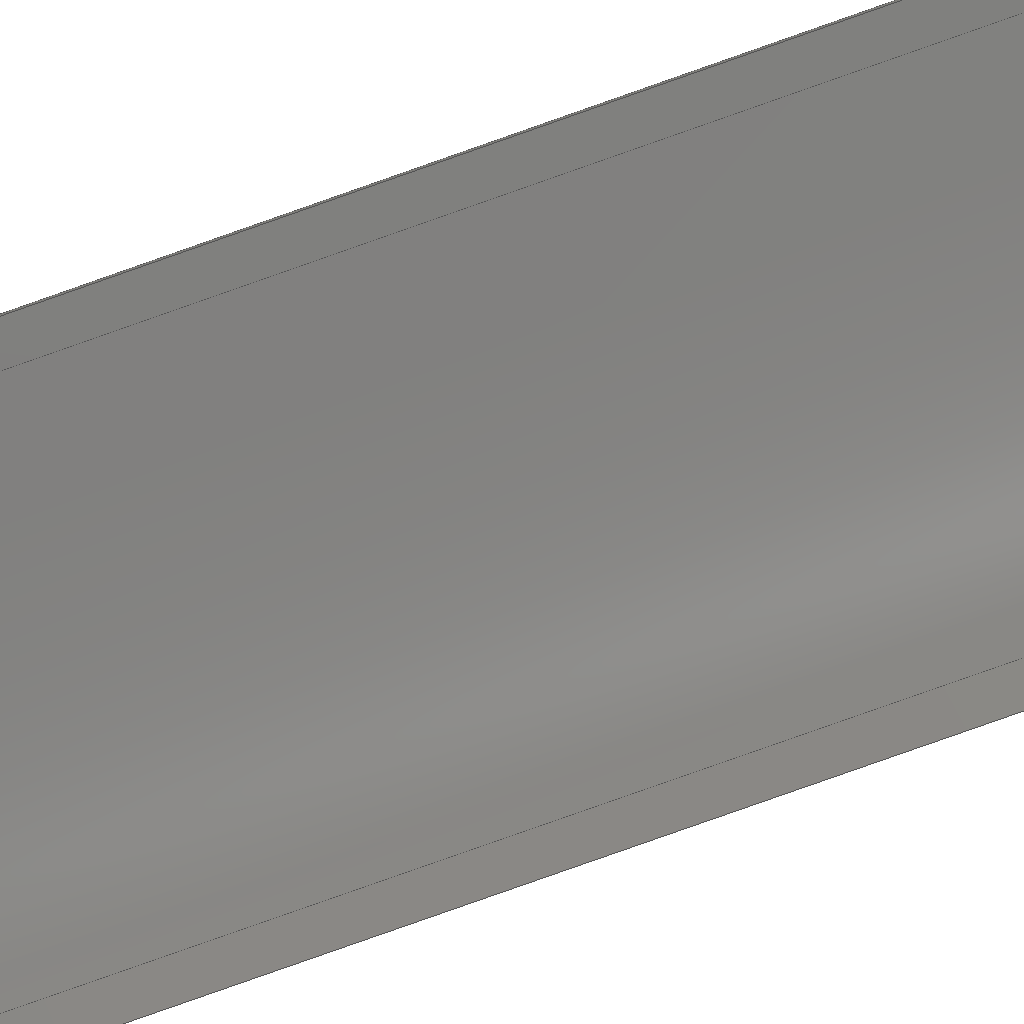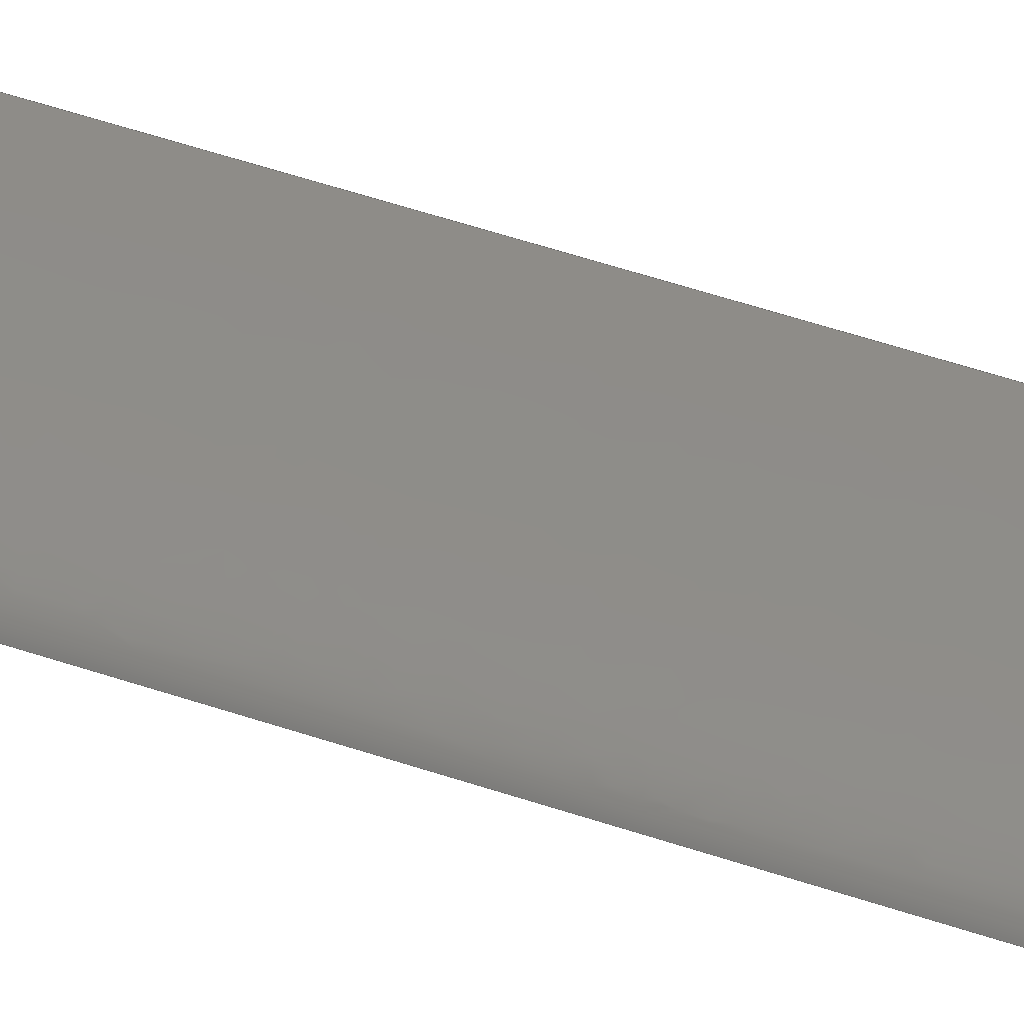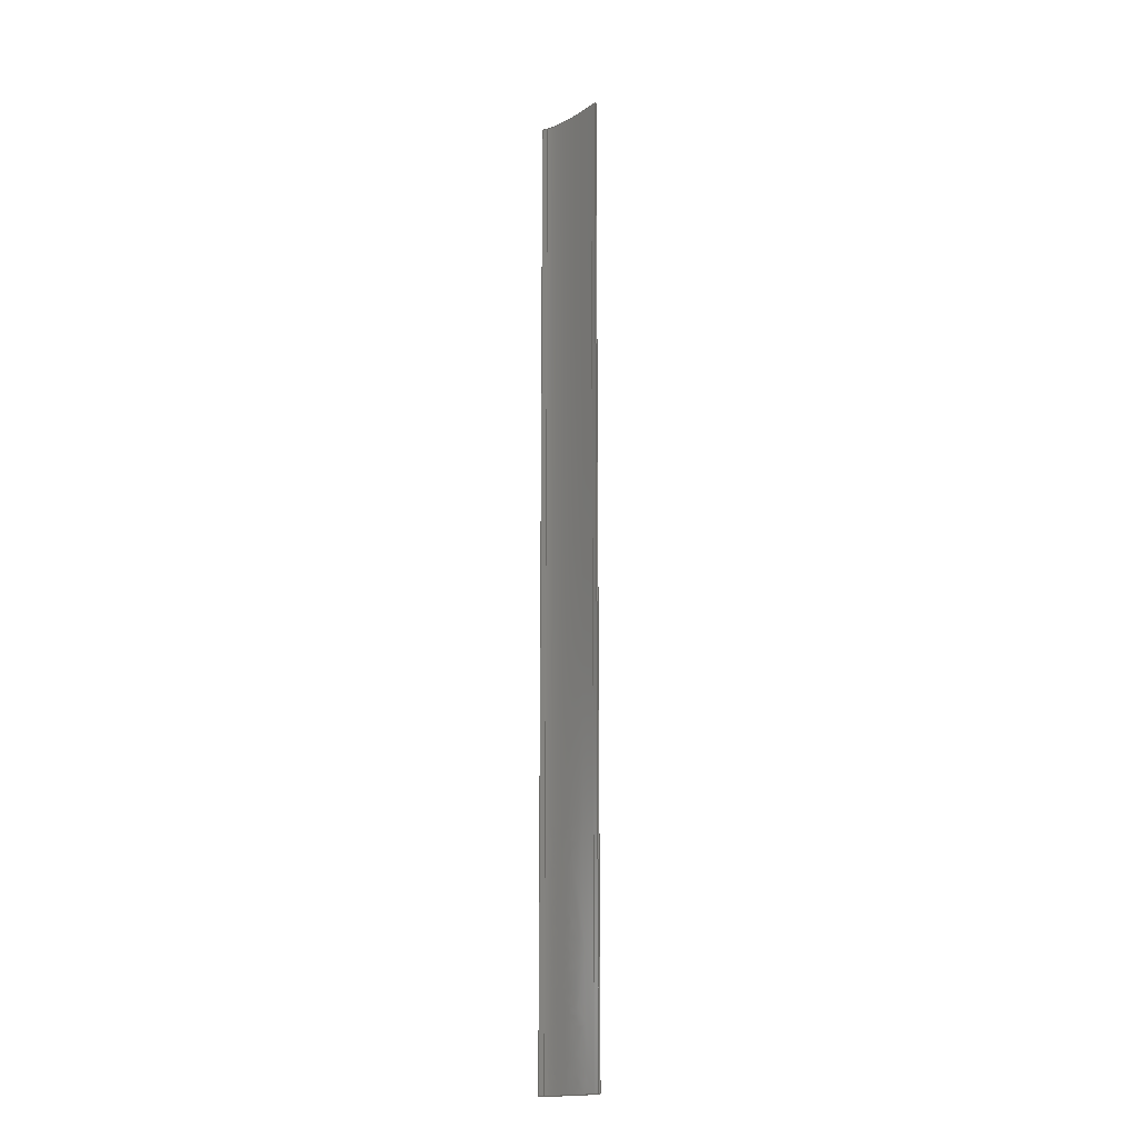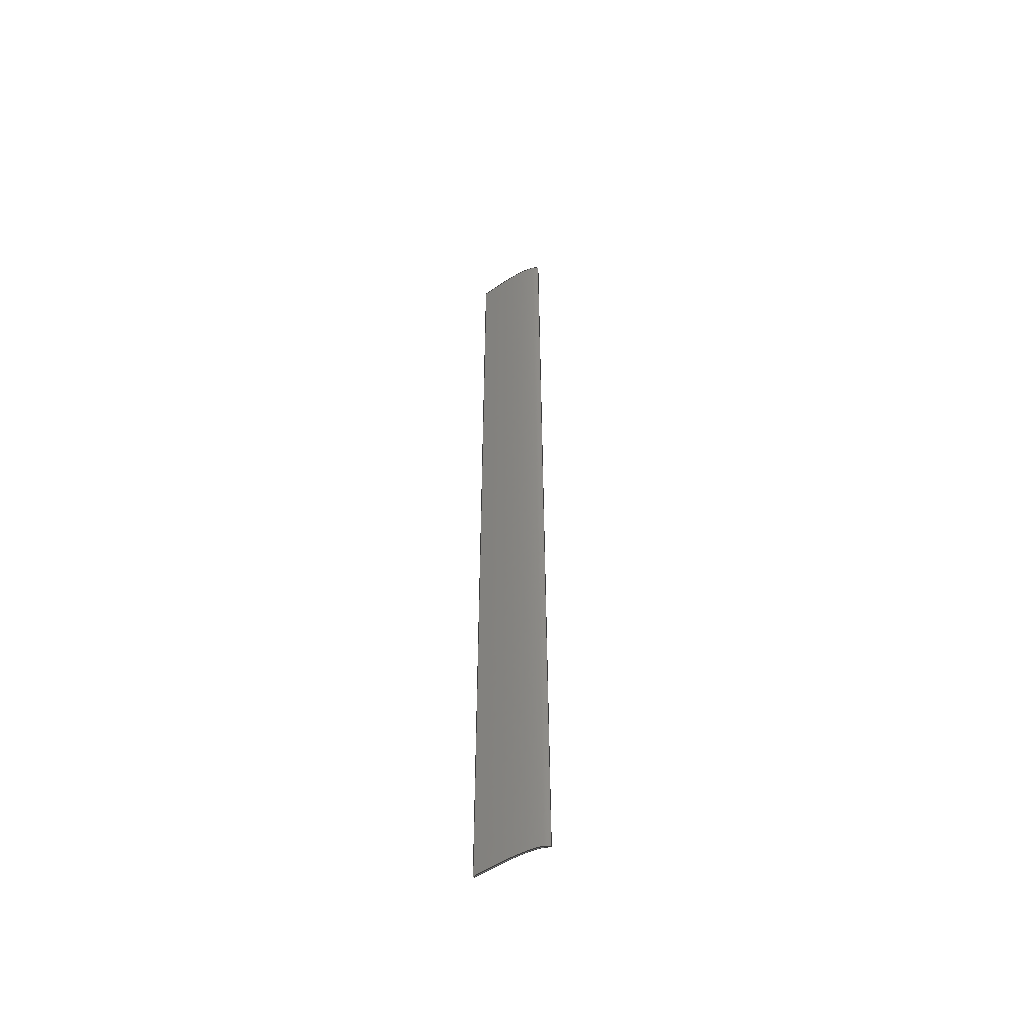
<metadata>
{"format":"step","ext":"stp","renderer":"f3d","projection":"perspective","resolution":1024,"background":"white","views":[{"elev":-78.5,"azim":109.6,"up":"+Y"},{"elev":36.0,"azim":-63.7,"up":"+Y"},{"elev":-17.1,"azim":54.1,"up":"+Z"},{"elev":-52.6,"azim":-140.5,"up":"+Z"}]}
</metadata>
<code>
ISO-10303-21;
DATA;
#1=PRODUCT('Symmetry of W52_Skin_Front_Bottom_Balsa_2mm','','',(#2)) ;
#2=PRODUCT_CONTEXT(' ',#3,'mechanical') ;
#3=APPLICATION_CONTEXT('managed model based 3d engineering') ;
#4=PRODUCT_DEFINITION('',' ',#256,#5) ;
#5=PRODUCT_DEFINITION_CONTEXT('part definition',#3,' ') ;
#6=PRODUCT_DEFINITION_SHAPE(' ',' ',#4) ;
#7=MECHANICAL_DESIGN_GEOMETRIC_PRESENTATION_REPRESENTATION(' ',(#102),#263) ;
#8=PRODUCT_CATEGORY('part','specification') ;
#9=SHAPE_REPRESENTATION(' ',(#146),#263) ;
#10=CARTESIAN_POINT(' ',(0,0,0)) ;
#11=CARTESIAN_POINT('Control Point',(99.84,8.623,0)) ;
#12=CARTESIAN_POINT('Control Point',(91.16,8.42,0)) ;
#13=CARTESIAN_POINT('Control Point',(82.52,8.136,0)) ;
#14=CARTESIAN_POINT('Control Point',(73.89,7.75,0)) ;
#15=CARTESIAN_POINT('Control Point',(58.41,6.819,0)) ;
#16=CARTESIAN_POINT('Control Point',(42.98,5.211,0)) ;
#17=CARTESIAN_POINT('Control Point',(36.5,4.361,0)) ;
#18=CARTESIAN_POINT('Control Point',(26.96,2.834,0)) ;
#19=CARTESIAN_POINT('Control Point',(17.63,0.389,0)) ;
#20=CARTESIAN_POINT('Control Point',(14.96,-0.4236,0)) ;
#21=CARTESIAN_POINT('Control Point',(11.78,-1.541,0)) ;
#22=CARTESIAN_POINT('Control Point',(8.755,-2.996,0)) ;
#23=CARTESIAN_POINT('Control Point',(8.321,-3.215,0)) ;
#24=CARTESIAN_POINT('Control Point',(7.894,-3.441,0)) ;
#25=CARTESIAN_POINT('Control Point',(7.472,-3.676,0)) ;
#26=CARTESIAN_POINT('Control Point',(99.84,8.623,1394)) ;
#27=CARTESIAN_POINT('Control Point',(91.16,8.42,1394)) ;
#28=CARTESIAN_POINT('Control Point',(82.52,8.136,1394)) ;
#29=CARTESIAN_POINT('Control Point',(73.89,7.75,1394)) ;
#30=CARTESIAN_POINT('Control Point',(58.41,6.819,1394)) ;
#31=CARTESIAN_POINT('Control Point',(42.98,5.211,1394)) ;
#32=CARTESIAN_POINT('Control Point',(36.5,4.361,1394)) ;
#33=CARTESIAN_POINT('Control Point',(26.96,2.834,1394)) ;
#34=CARTESIAN_POINT('Control Point',(17.63,0.389,1394)) ;
#35=CARTESIAN_POINT('Control Point',(14.96,-0.4236,1394)) ;
#36=CARTESIAN_POINT('Control Point',(11.78,-1.541,1394)) ;
#37=CARTESIAN_POINT('Control Point',(8.755,-2.996,1394)) ;
#38=CARTESIAN_POINT('Control Point',(8.321,-3.215,1394)) ;
#39=CARTESIAN_POINT('Control Point',(7.894,-3.441,1394)) ;
#40=CARTESIAN_POINT('Control Point',(7.472,-3.676,1394)) ;
#41=CARTESIAN_POINT('Vertex',(99.84,8.623,1394)) ;
#42=CARTESIAN_POINT('Vertex',(7.472,-3.676,1394)) ;
#43=CARTESIAN_POINT('Line Origine',(7.472,-3.676,697)) ;
#44=CARTESIAN_POINT('Vertex',(7.472,-3.676,0)) ;
#45=CARTESIAN_POINT('Control Point',(99.84,8.623,0)) ;
#46=CARTESIAN_POINT('Control Point',(91.16,8.42,0)) ;
#47=CARTESIAN_POINT('Control Point',(82.52,8.136,0)) ;
#48=CARTESIAN_POINT('Control Point',(73.89,7.75,0)) ;
#49=CARTESIAN_POINT('Control Point',(58.41,6.819,0)) ;
#50=CARTESIAN_POINT('Control Point',(42.98,5.211,0)) ;
#51=CARTESIAN_POINT('Control Point',(36.5,4.361,0)) ;
#52=CARTESIAN_POINT('Control Point',(26.96,2.834,0)) ;
#53=CARTESIAN_POINT('Control Point',(17.63,0.389,0)) ;
#54=CARTESIAN_POINT('Control Point',(14.96,-0.4236,0)) ;
#55=CARTESIAN_POINT('Control Point',(11.78,-1.541,0)) ;
#56=CARTESIAN_POINT('Control Point',(8.755,-2.996,0)) ;
#57=CARTESIAN_POINT('Control Point',(8.321,-3.215,0)) ;
#58=CARTESIAN_POINT('Control Point',(7.894,-3.441,0)) ;
#59=CARTESIAN_POINT('Control Point',(7.472,-3.676,0)) ;
#60=CARTESIAN_POINT('Vertex',(99.84,8.623,0)) ;
#61=CARTESIAN_POINT('Line Origine',(99.84,8.623,697)) ;
#62=CARTESIAN_POINT('Axis2P3D Location',(7.472,-3.676,0)) ;
#63=CARTESIAN_POINT('Line Origine',(3.972,-5.627,1394)) ;
#64=CARTESIAN_POINT('Vertex',(0.4715,-7.578,1394)) ;
#65=CARTESIAN_POINT('Line Origine',(0.4715,-7.578,697)) ;
#66=CARTESIAN_POINT('Vertex',(0.4715,-7.578,0)) ;
#67=CARTESIAN_POINT('Line Origine',(3.972,-5.627,0)) ;
#68=CARTESIAN_POINT('Control Point',(0.4715,-7.578,0)) ;
#69=CARTESIAN_POINT('Control Point',(3.256,-1.106,0)) ;
#70=CARTESIAN_POINT('Control Point',(16.15,4.275,0)) ;
#71=CARTESIAN_POINT('Control Point',(36.71,8.001,0)) ;
#72=CARTESIAN_POINT('Control Point',(66.81,10.09,0)) ;
#73=CARTESIAN_POINT('Control Point',(107.8,10.78,0)) ;
#74=CARTESIAN_POINT('Control Point',(0.4715,-7.578,1394)) ;
#75=CARTESIAN_POINT('Control Point',(3.256,-1.106,1394)) ;
#76=CARTESIAN_POINT('Control Point',(16.15,4.275,1394)) ;
#77=CARTESIAN_POINT('Control Point',(36.71,8.001,1394)) ;
#78=CARTESIAN_POINT('Control Point',(66.81,10.09,1394)) ;
#79=CARTESIAN_POINT('Control Point',(107.8,10.78,1394)) ;
#80=CARTESIAN_POINT('Vertex',(107.8,10.78,1394)) ;
#81=CARTESIAN_POINT('Line Origine',(107.8,10.78,697)) ;
#82=CARTESIAN_POINT('Vertex',(107.8,10.78,0)) ;
#83=CARTESIAN_POINT('Control Point',(0.4715,-7.578,0)) ;
#84=CARTESIAN_POINT('Control Point',(3.256,-1.106,0)) ;
#85=CARTESIAN_POINT('Control Point',(16.15,4.275,0)) ;
#86=CARTESIAN_POINT('Control Point',(36.71,8.001,0)) ;
#87=CARTESIAN_POINT('Control Point',(66.81,10.09,0)) ;
#88=CARTESIAN_POINT('Control Point',(107.8,10.78,0)) ;
#89=CARTESIAN_POINT('Axis2P3D Location',(107.8,8.784,0)) ;
#90=CARTESIAN_POINT('Line Origine',(107.8,9.784,1394)) ;
#91=CARTESIAN_POINT('Vertex',(107.8,8.784,1394)) ;
#92=CARTESIAN_POINT('Line Origine',(107.8,8.784,697)) ;
#93=CARTESIAN_POINT('Vertex',(107.8,8.784,0)) ;
#94=CARTESIAN_POINT('Line Origine',(107.8,9.784,0)) ;
#95=CARTESIAN_POINT('Axis2P3D Location',(99.84,8.623,0)) ;
#96=CARTESIAN_POINT('Line Origine',(103.8,8.704,1394)) ;
#97=CARTESIAN_POINT('Line Origine',(103.8,8.704,0)) ;
#98=CARTESIAN_POINT('Axis2P3D Location',(0,0,0)) ;
#99=CARTESIAN_POINT('Axis2P3D Location',(0,0,1394)) ;
#100=PRODUCT_RELATED_PRODUCT_CATEGORY('part',$,(#1)) ;
#101=UNCERTAINTY_MEASURE_WITH_UNIT(LENGTH_MEASURE(0.005),#260,'distance_accuracy_value','CONFUSED CURVE UNCERTAINTY') ;
#102=STYLED_ITEM(' ',(#103),#221) ;
#103=PRESENTATION_STYLE_ASSIGNMENT((#104)) ;
#104=SURFACE_STYLE_USAGE(.BOTH.,#105) ;
#105=SURFACE_SIDE_STYLE(' ',(#106)) ;
#106=SURFACE_STYLE_FILL_AREA(#107) ;
#107=FILL_AREA_STYLE(' ',(#108)) ;
#108=FILL_AREA_STYLE_COLOUR(' ',#247) ;
#109=VECTOR('Extrusion Surface Vector',#122,1) ;
#110=VECTOR('Line Direction',#123,1) ;
#111=VECTOR('Line Direction',#124,1) ;
#112=VECTOR('Line Direction',#127,1) ;
#113=VECTOR('Line Direction',#128,1) ;
#114=VECTOR('Line Direction',#129,1) ;
#115=VECTOR('Extrusion Surface Vector',#130,1) ;
#116=VECTOR('Line Direction',#131,1) ;
#117=VECTOR('Line Direction',#134,1) ;
#118=VECTOR('Line Direction',#135,1) ;
#119=VECTOR('Line Direction',#136,1) ;
#120=VECTOR('Line Direction',#139,1) ;
#121=VECTOR('Line Direction',#140,1) ;
#122=DIRECTION('Vector Direction',(0,0,1)) ;
#123=DIRECTION('Vector Direction',(0,0,1)) ;
#124=DIRECTION('Vector Direction',(0,0,1)) ;
#125=DIRECTION('Axis2P3D Direction',(-0.4869,0.8735,0)) ;
#126=DIRECTION('Axis2P3D XDirection',(-0.8735,-0.4869,0)) ;
#127=DIRECTION('Vector Direction',(-0.8735,-0.4869,0)) ;
#128=DIRECTION('Vector Direction',(0,0,1)) ;
#129=DIRECTION('Vector Direction',(-0.8735,-0.4869,0)) ;
#130=DIRECTION('Vector Direction',(0,0,1)) ;
#131=DIRECTION('Vector Direction',(0,0,1)) ;
#132=DIRECTION('Axis2P3D Direction',(0.9999,0.01693,-0)) ;
#133=DIRECTION('Axis2P3D XDirection',(-0.01693,0.9999,0)) ;
#134=DIRECTION('Vector Direction',(-0.01693,0.9999,0)) ;
#135=DIRECTION('Vector Direction',(0,0,1)) ;
#136=DIRECTION('Vector Direction',(-0.01693,0.9999,0)) ;
#137=DIRECTION('Axis2P3D Direction',(0.02009,-0.9998,0)) ;
#138=DIRECTION('Axis2P3D XDirection',(0.9998,0.02009,0)) ;
#139=DIRECTION('Vector Direction',(0.9998,0.02009,0)) ;
#140=DIRECTION('Vector Direction',(0.9998,0.02009,0)) ;
#141=DIRECTION('Axis2P3D Direction',(0,0,-1)) ;
#142=DIRECTION('Axis2P3D XDirection',(1,0,0)) ;
#143=DIRECTION('Axis2P3D Direction',(0,0,-1)) ;
#144=DIRECTION('Axis2P3D XDirection',(1,0,0)) ;
#145=SHAPE_REPRESENTATION_RELATIONSHIP(' ',' ',#9,#232) ;
#146=AXIS2_PLACEMENT_3D(' ',#10,$,$) ;
#147=AXIS2_PLACEMENT_3D('Plane Axis2P3D',#62,#125,#126) ;
#148=AXIS2_PLACEMENT_3D('Plane Axis2P3D',#89,#132,#133) ;
#149=AXIS2_PLACEMENT_3D('Plane Axis2P3D',#95,#137,#138) ;
#150=AXIS2_PLACEMENT_3D('Plane Axis2P3D',#98,#141,#142) ;
#151=AXIS2_PLACEMENT_3D('Plane Axis2P3D',#99,#143,#144) ;
#152=LINE('Line',#43,#110) ;
#153=LINE('Line',#61,#111) ;
#154=LINE('Line',#63,#112) ;
#155=LINE('Line',#65,#113) ;
#156=LINE('Line',#67,#114) ;
#157=LINE('Line',#81,#116) ;
#158=LINE('Line',#90,#117) ;
#159=LINE('Line',#92,#118) ;
#160=LINE('Line',#94,#119) ;
#161=LINE('Line',#96,#120) ;
#162=LINE('Line',#97,#121) ;
#163=PLANE('',#147) ;
#164=PLANE('',#148) ;
#165=PLANE('',#149) ;
#166=PLANE('',#150) ;
#167=PLANE('',#151) ;
#168=EDGE_CURVE('',#222,#223,#242,.T.) ;
#169=EDGE_CURVE('',#224,#223,#152,.T.) ;
#170=EDGE_CURVE('',#225,#224,#243,.T.) ;
#171=EDGE_CURVE('',#225,#222,#153,.T.) ;
#172=EDGE_CURVE('',#223,#226,#154,.T.) ;
#173=EDGE_CURVE('',#227,#226,#155,.T.) ;
#174=EDGE_CURVE('',#224,#227,#156,.T.) ;
#175=EDGE_CURVE('',#226,#228,#245,.T.) ;
#176=EDGE_CURVE('',#229,#228,#157,.T.) ;
#177=EDGE_CURVE('',#227,#229,#246,.T.) ;
#178=EDGE_CURVE('',#228,#230,#158,.F.) ;
#179=EDGE_CURVE('',#231,#230,#159,.T.) ;
#180=EDGE_CURVE('',#229,#231,#160,.F.) ;
#181=EDGE_CURVE('',#230,#222,#161,.F.) ;
#182=EDGE_CURVE('',#231,#225,#162,.F.) ;
#183=CLOSED_SHELL('Closed Shell',(#233,#234,#235,#236,#237,#238,#239)) ;
#184=ORIENTED_EDGE('',*,*,#168,.T.) ;
#185=ORIENTED_EDGE('',*,*,#169,.F.) ;
#186=ORIENTED_EDGE('',*,*,#170,.F.) ;
#187=ORIENTED_EDGE('',*,*,#171,.T.) ;
#188=ORIENTED_EDGE('',*,*,#172,.T.) ;
#189=ORIENTED_EDGE('',*,*,#173,.F.) ;
#190=ORIENTED_EDGE('',*,*,#174,.F.) ;
#191=ORIENTED_EDGE('',*,*,#169,.T.) ;
#192=ORIENTED_EDGE('',*,*,#175,.T.) ;
#193=ORIENTED_EDGE('',*,*,#176,.F.) ;
#194=ORIENTED_EDGE('',*,*,#177,.F.) ;
#195=ORIENTED_EDGE('',*,*,#173,.T.) ;
#196=ORIENTED_EDGE('',*,*,#178,.T.) ;
#197=ORIENTED_EDGE('',*,*,#179,.F.) ;
#198=ORIENTED_EDGE('',*,*,#180,.F.) ;
#199=ORIENTED_EDGE('',*,*,#176,.T.) ;
#200=ORIENTED_EDGE('',*,*,#181,.T.) ;
#201=ORIENTED_EDGE('',*,*,#171,.F.) ;
#202=ORIENTED_EDGE('',*,*,#182,.F.) ;
#203=ORIENTED_EDGE('',*,*,#179,.T.) ;
#204=ORIENTED_EDGE('',*,*,#170,.T.) ;
#205=ORIENTED_EDGE('',*,*,#174,.T.) ;
#206=ORIENTED_EDGE('',*,*,#177,.T.) ;
#207=ORIENTED_EDGE('',*,*,#180,.T.) ;
#208=ORIENTED_EDGE('',*,*,#182,.T.) ;
#209=ORIENTED_EDGE('',*,*,#181,.F.) ;
#210=ORIENTED_EDGE('',*,*,#178,.F.) ;
#211=ORIENTED_EDGE('',*,*,#175,.F.) ;
#212=ORIENTED_EDGE('',*,*,#172,.F.) ;
#213=ORIENTED_EDGE('',*,*,#168,.F.) ;
#214=EDGE_LOOP('',(#184,#185,#186,#187)) ;
#215=EDGE_LOOP('',(#188,#189,#190,#191)) ;
#216=EDGE_LOOP('',(#192,#193,#194,#195)) ;
#217=EDGE_LOOP('',(#196,#197,#198,#199)) ;
#218=EDGE_LOOP('',(#200,#201,#202,#203)) ;
#219=EDGE_LOOP('',(#204,#205,#206,#207,#208)) ;
#220=EDGE_LOOP('',(#209,#210,#211,#212,#213)) ;
#221=MANIFOLD_SOLID_BREP('PartBody',#183) ;
#222=VERTEX_POINT('',#41) ;
#223=VERTEX_POINT('',#42) ;
#224=VERTEX_POINT('',#44) ;
#225=VERTEX_POINT('',#60) ;
#226=VERTEX_POINT('',#64) ;
#227=VERTEX_POINT('',#66) ;
#228=VERTEX_POINT('',#80) ;
#229=VERTEX_POINT('',#82) ;
#230=VERTEX_POINT('',#91) ;
#231=VERTEX_POINT('',#93) ;
#232=ADVANCED_BREP_SHAPE_REPRESENTATION('NONE',(#221),#263) ;
#233=ADVANCED_FACE('PartBody',(#248),#258,.F.) ;
#234=ADVANCED_FACE('PartBody',(#249),#163,.F.) ;
#235=ADVANCED_FACE('PartBody',(#250),#259,.F.) ;
#236=ADVANCED_FACE('PartBody',(#251),#164,.T.) ;
#237=ADVANCED_FACE('PartBody',(#252),#165,.T.) ;
#238=ADVANCED_FACE('PartBody',(#253),#166,.T.) ;
#239=ADVANCED_FACE('PartBody',(#254),#167,.F.) ;
#240=APPLICATION_PROTOCOL_DEFINITION('international standard','ap242_managed_model_based_3d_engineering',2014,#3) ;
#241=B_SPLINE_CURVE_WITH_KNOTS('',5,(#11,#12,#13,#14,#15,#16,#17,#18,#19,#20,#21,#22,#23,#24,#25),.UNSPECIFIED.,.F.,.U.,(6,3,3,3,6),(0,43.44,77.11,91.38,93.8),.UNSPECIFIED.) ;
#242=B_SPLINE_CURVE_WITH_KNOTS('',5,(#26,#27,#28,#29,#30,#31,#32,#33,#34,#35,#36,#37,#38,#39,#40),.UNSPECIFIED.,.F.,.U.,(6,3,3,3,6),(5e+05,5e+05,5.001e+05,5.001e+05,5.001e+05),.UNSPECIFIED.) ;
#243=B_SPLINE_CURVE_WITH_KNOTS('',5,(#45,#46,#47,#48,#49,#50,#51,#52,#53,#54,#55,#56,#57,#58,#59),.UNSPECIFIED.,.F.,.U.,(6,3,3,3,6),(5e+05,5e+05,5.001e+05,5.001e+05,5.001e+05),.UNSPECIFIED.) ;
#244=B_SPLINE_CURVE_WITH_KNOTS('',5,(#68,#69,#70,#71,#72,#73),.UNSPECIFIED.,.F.,.U.,(6,6),(0,113.1),.UNSPECIFIED.) ;
#245=B_SPLINE_CURVE_WITH_KNOTS('',5,(#74,#75,#76,#77,#78,#79),.UNSPECIFIED.,.F.,.U.,(6,6),(5e+05,5e+05),.UNSPECIFIED.) ;
#246=B_SPLINE_CURVE_WITH_KNOTS('',5,(#83,#84,#85,#86,#87,#88),.UNSPECIFIED.,.F.,.U.,(6,6),(5e+05,5e+05),.UNSPECIFIED.) ;
#247=COLOUR_RGB('Colour',0.8235,0.8235,1) ;
#248=FACE_OUTER_BOUND('',#214,.T.) ;
#249=FACE_OUTER_BOUND('',#215,.T.) ;
#250=FACE_OUTER_BOUND('',#216,.T.) ;
#251=FACE_OUTER_BOUND('',#217,.T.) ;
#252=FACE_OUTER_BOUND('',#218,.T.) ;
#253=FACE_OUTER_BOUND('',#219,.T.) ;
#254=FACE_OUTER_BOUND('',#220,.T.) ;
#255=PRODUCT_CATEGORY_RELATIONSHIP(' ',' ',#8,#100) ;
#256=PRODUCT_DEFINITION_FORMATION_WITH_SPECIFIED_SOURCE('',' ',#1,.NOT_KNOWN.) ;
#257=SHAPE_DEFINITION_REPRESENTATION(#6,#9) ;
#258=SURFACE_OF_LINEAR_EXTRUSION('generated tabulated cylinder',#241,#109) ;
#259=SURFACE_OF_LINEAR_EXTRUSION('generated tabulated cylinder',#244,#115) ;
#260=(LENGTH_UNIT()NAMED_UNIT(*)SI_UNIT(.MILLI.,.METRE.)) ;
#261=(NAMED_UNIT(*)PLANE_ANGLE_UNIT()SI_UNIT($,.RADIAN.)) ;
#262=(NAMED_UNIT(*)SI_UNIT($,.STERADIAN.)SOLID_ANGLE_UNIT()) ;
#263=(GEOMETRIC_REPRESENTATION_CONTEXT(3)GLOBAL_UNCERTAINTY_ASSIGNED_CONTEXT((#101))GLOBAL_UNIT_ASSIGNED_CONTEXT((#260,#261,#262))REPRESENTATION_CONTEXT(' ',' ')) ;
ENDSEC;
END-ISO-10303-21;

</code>
